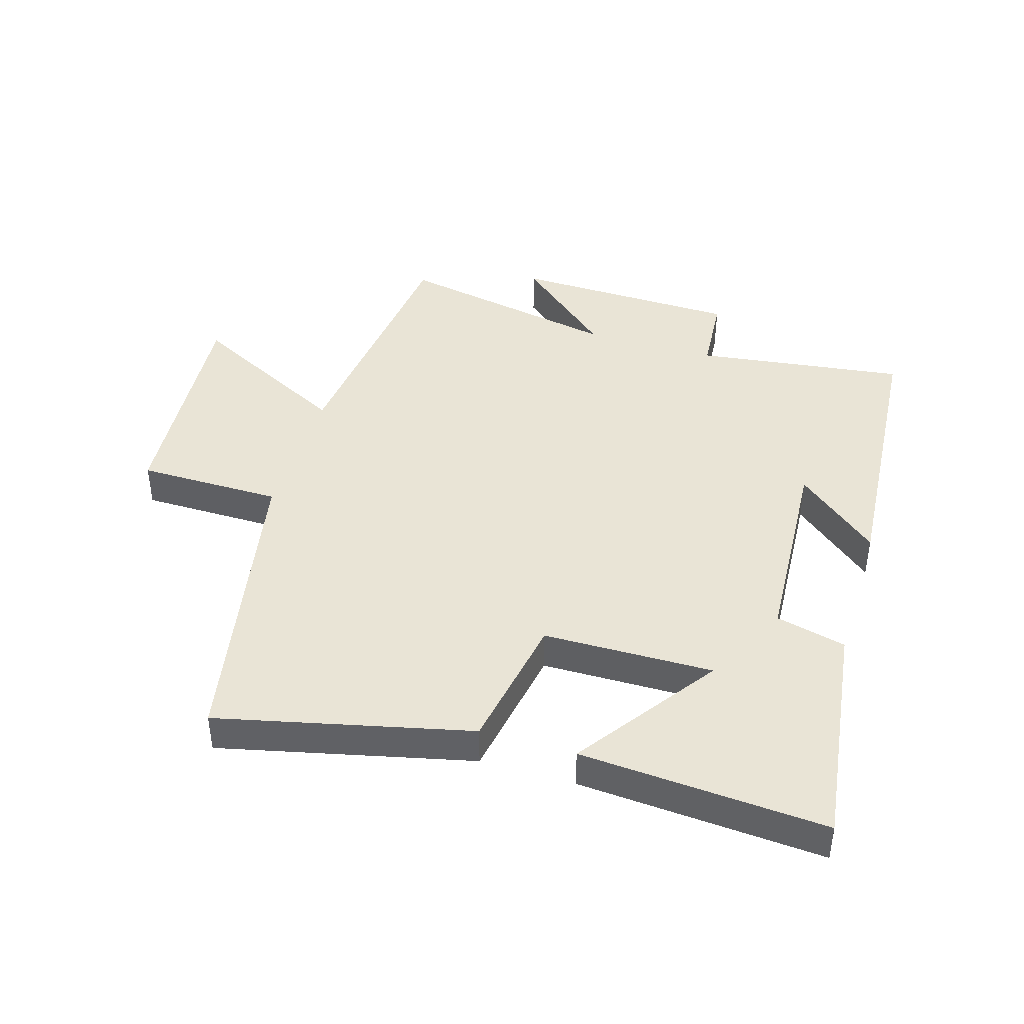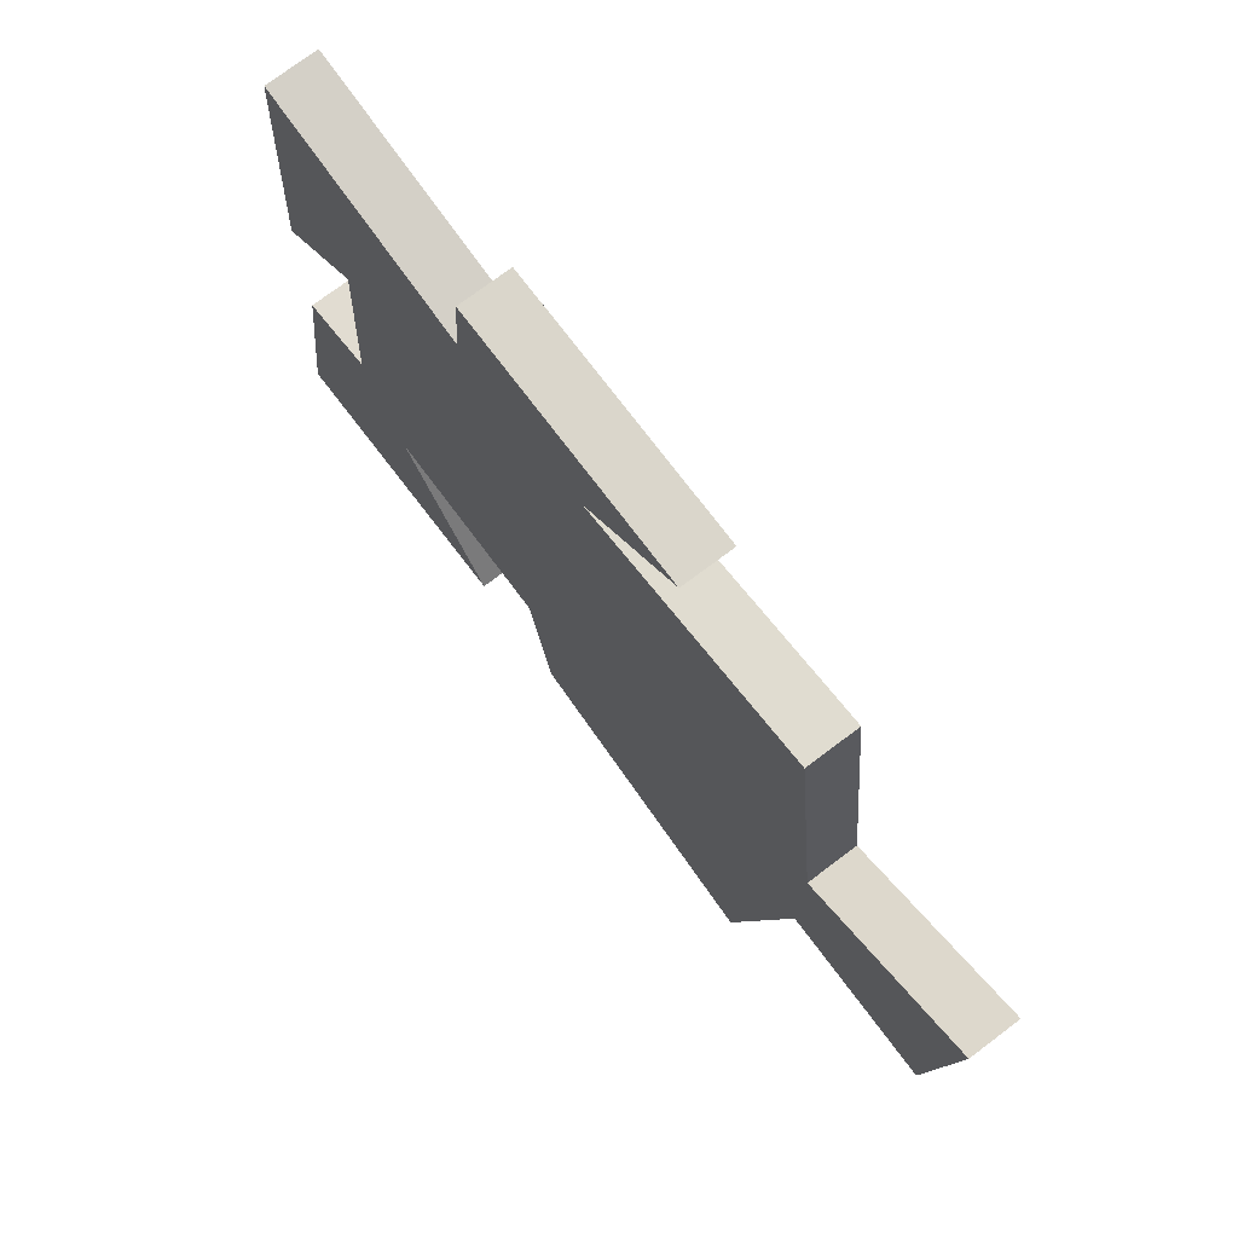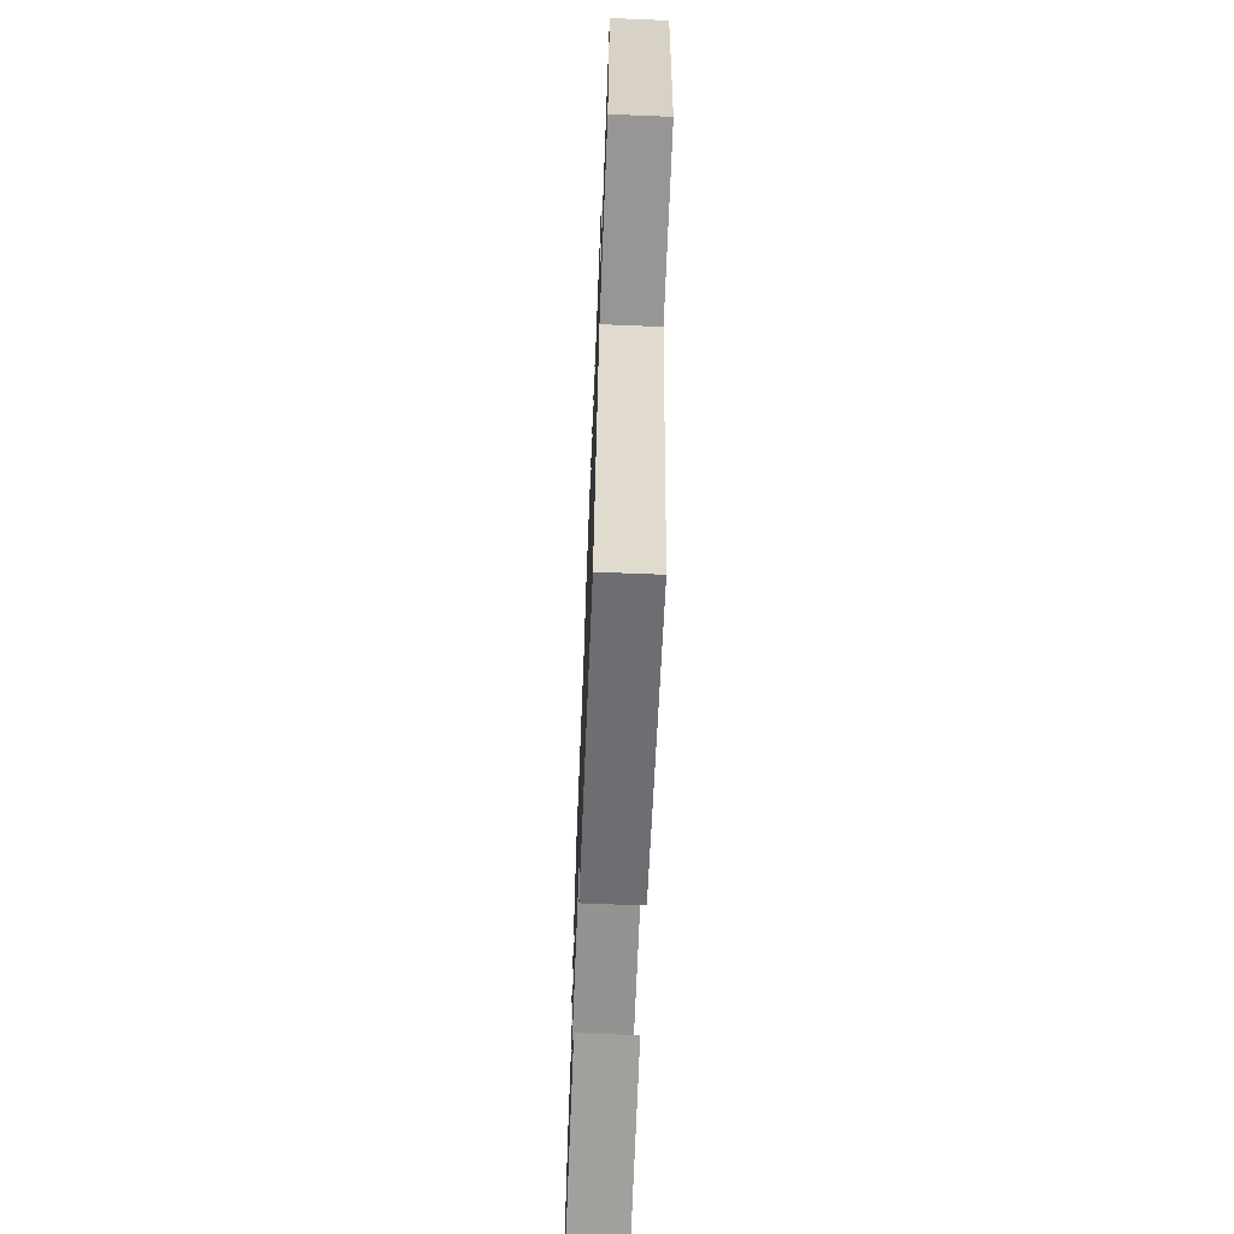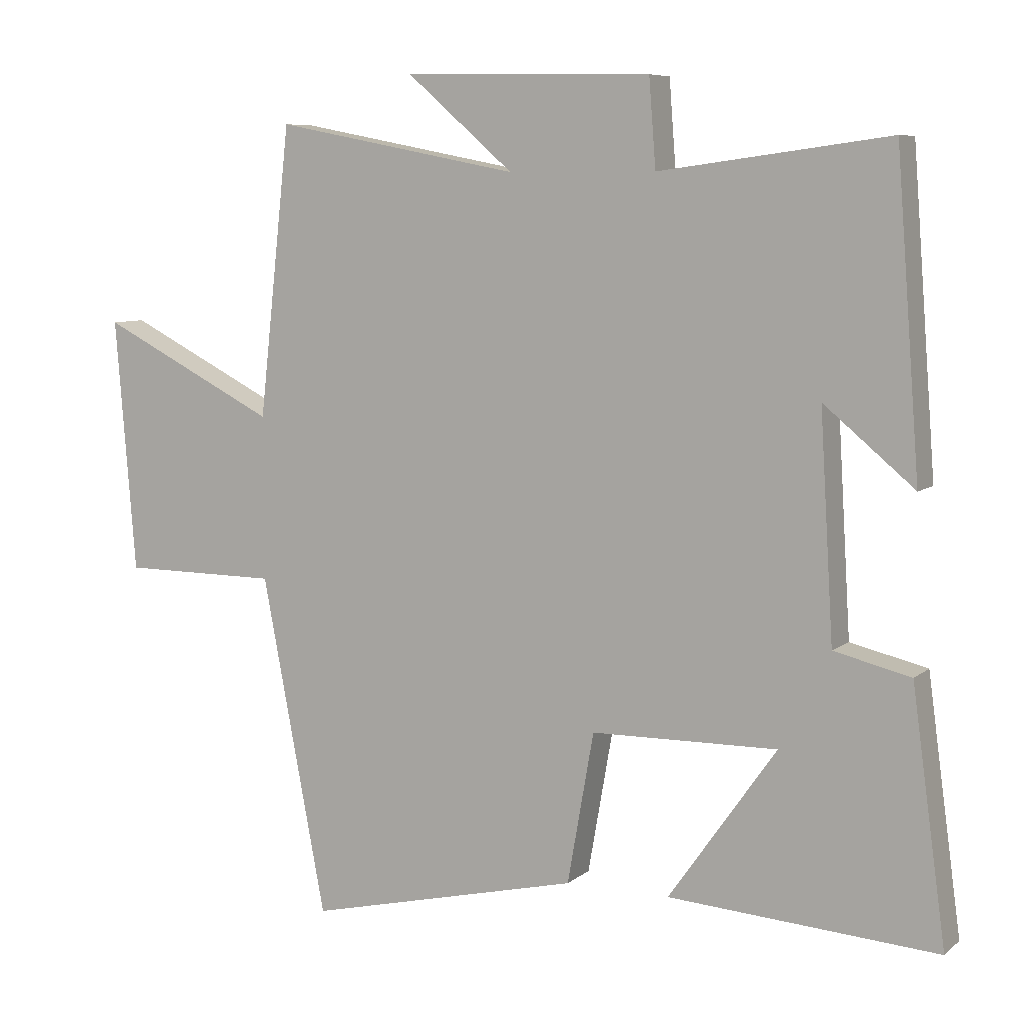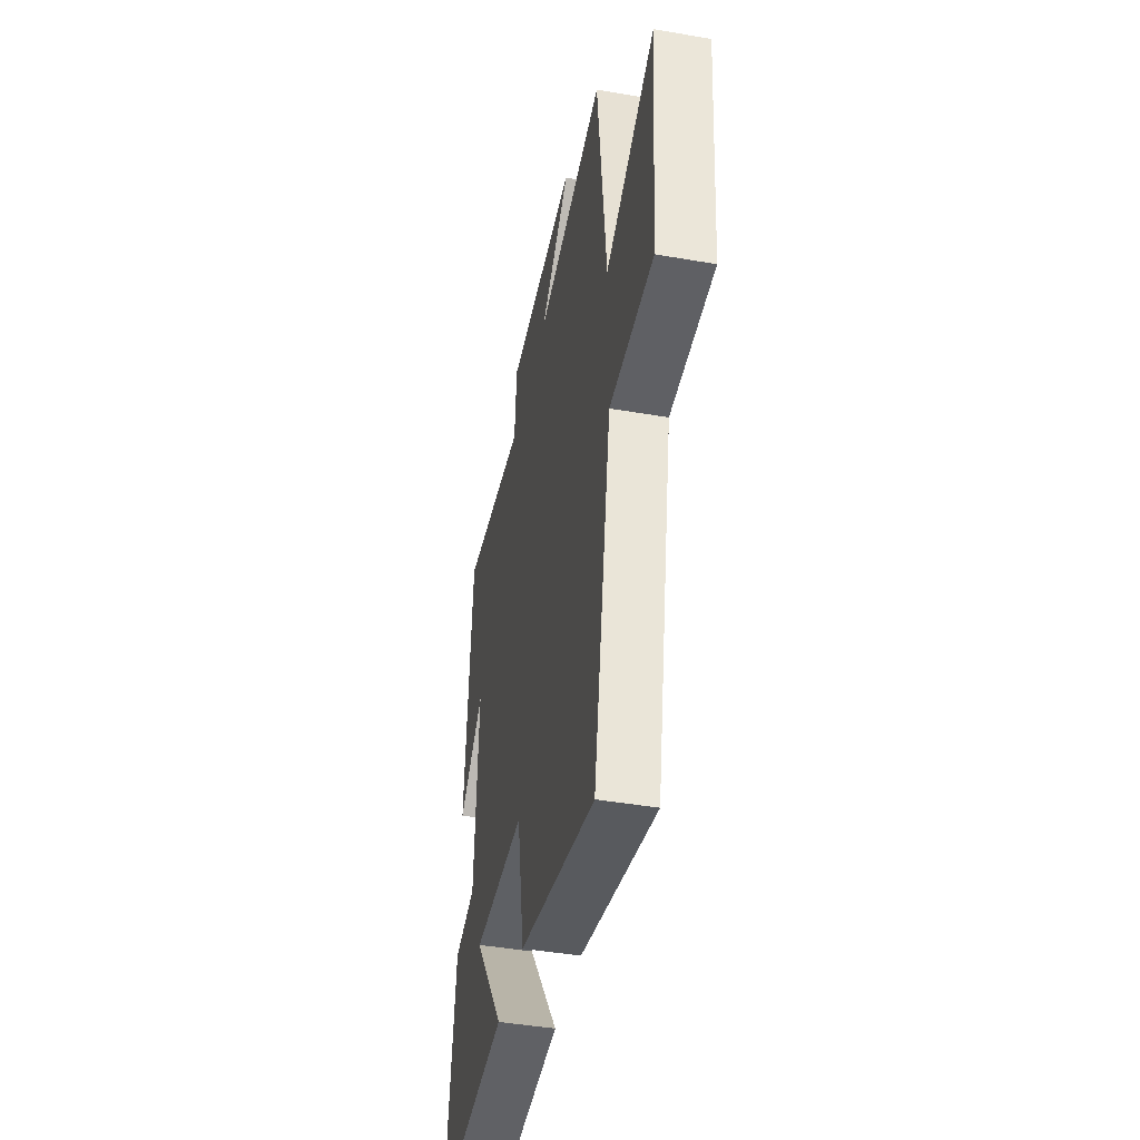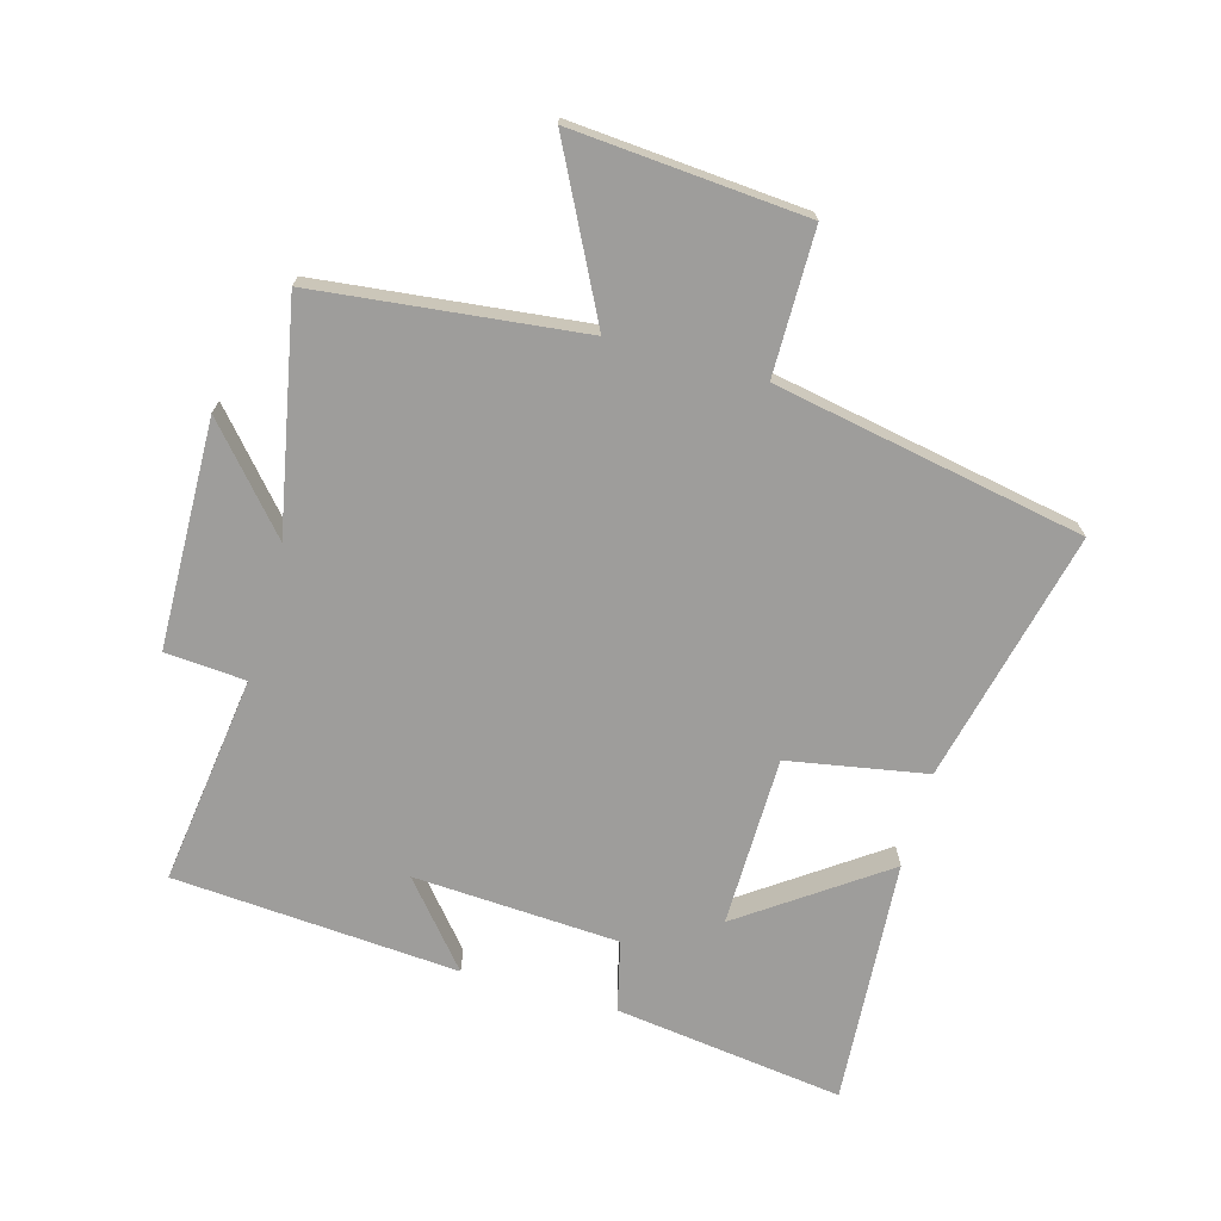
<metadata>
{"format":"obj","ext":"obj","renderer":"f3d","projection":"perspective","resolution":1024,"background":"white","views":[{"elev":42.7,"azim":-163.1,"up":"+Y"},{"elev":74.9,"azim":53.1,"up":"+Z"},{"elev":-67.6,"azim":87.7,"up":"+Z"},{"elev":7.4,"azim":-153.4,"up":"+Z"},{"elev":-43.6,"azim":78.4,"up":"+Z"},{"elev":-70.6,"azim":74.4,"up":"+Y"}]}
</metadata>
<code>
v -0.55 0.07 -0.527
v -0.5 0.07 -0.159
v -0.387 0.07 -0.132
v -0.367 0.07 0.198
v -0.5 0.07 0.087
v -0.465 0.07 0.545
v -0.127 0.07 0.5
v -0.117 0.07 0.629
v 0.249 0.07 0.637
v 0.091 0.07 0.5
v 0.453 0.07 0.57
v 0.5 0.07 0.144
v 0.762 0.07 0.277
v 0.732 0.07 -0.097
v 0.5 0.07 -0.098
v 0.405 0.07 -0.595
v 0 0.07 -0.5
v -0.039 0.07 -0.278
v -0.313 0.07 -0.274
v -0.154 0.07 -0.5
v -0.55 0 -0.527
v -0.5 0 -0.159
v -0.387 0 -0.132
v -0.367 0 0.198
v -0.5 0 0.087
v -0.465 0 0.545
v -0.127 0 0.5
v -0.117 0 0.629
v 0.249 0 0.637
v 0.091 0 0.5
v 0.453 0 0.57
v 0.5 0 0.144
v 0.762 0 0.277
v 0.732 0 -0.097
v 0.5 0 -0.098
v 0.405 0 -0.595
v 0 0 -0.5
v -0.039 0 -0.278
v -0.313 0 -0.274
v -0.154 0 -0.5
f 19 20 1 2
f 18 19 2 3
f 15 16 17 18
f 15 18 3 4
f 12 13 14 15
f 12 15 4
f 11 12 4
f 10 11 4
f 7 8 9 10
f 7 10 4
f 4 5 6 7
f 22 21 40 39
f 23 22 39 38
f 38 37 36 35
f 24 23 38 35
f 35 34 33 32
f 24 35 32
f 24 32 31
f 24 31 30
f 30 29 28 27
f 24 30 27
f 27 26 25 24
f 1 21 22 2
f 2 22 23 3
f 3 23 24 4
f 4 24 25 5
f 5 25 26 6
f 6 26 27 7
f 7 27 28 8
f 8 28 29 9
f 9 29 30 10
f 10 30 31 11
f 11 31 32 12
f 12 32 33 13
f 13 33 34 14
f 14 34 35 15
f 15 35 36 16
f 16 36 37 17
f 17 37 38 18
f 18 38 39 19
f 19 39 40 20
f 20 40 21 1

</code>
